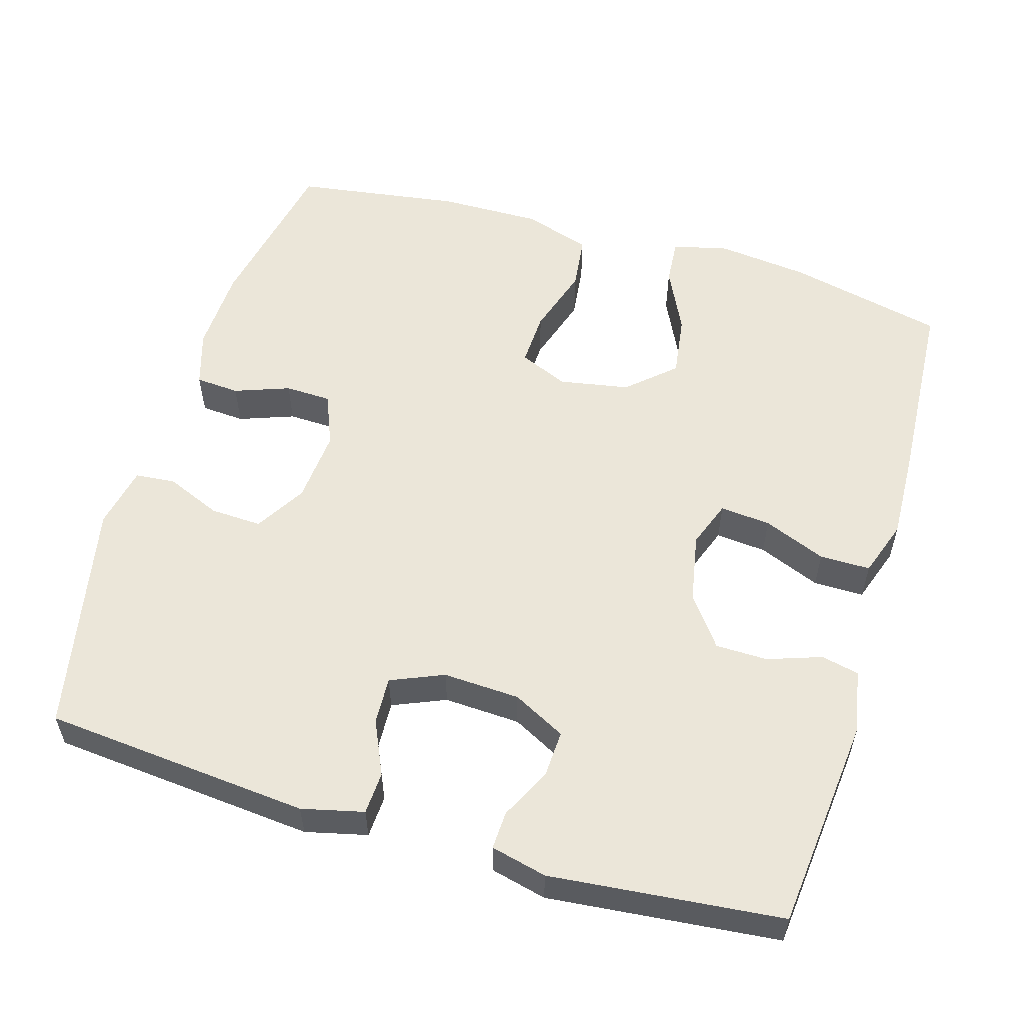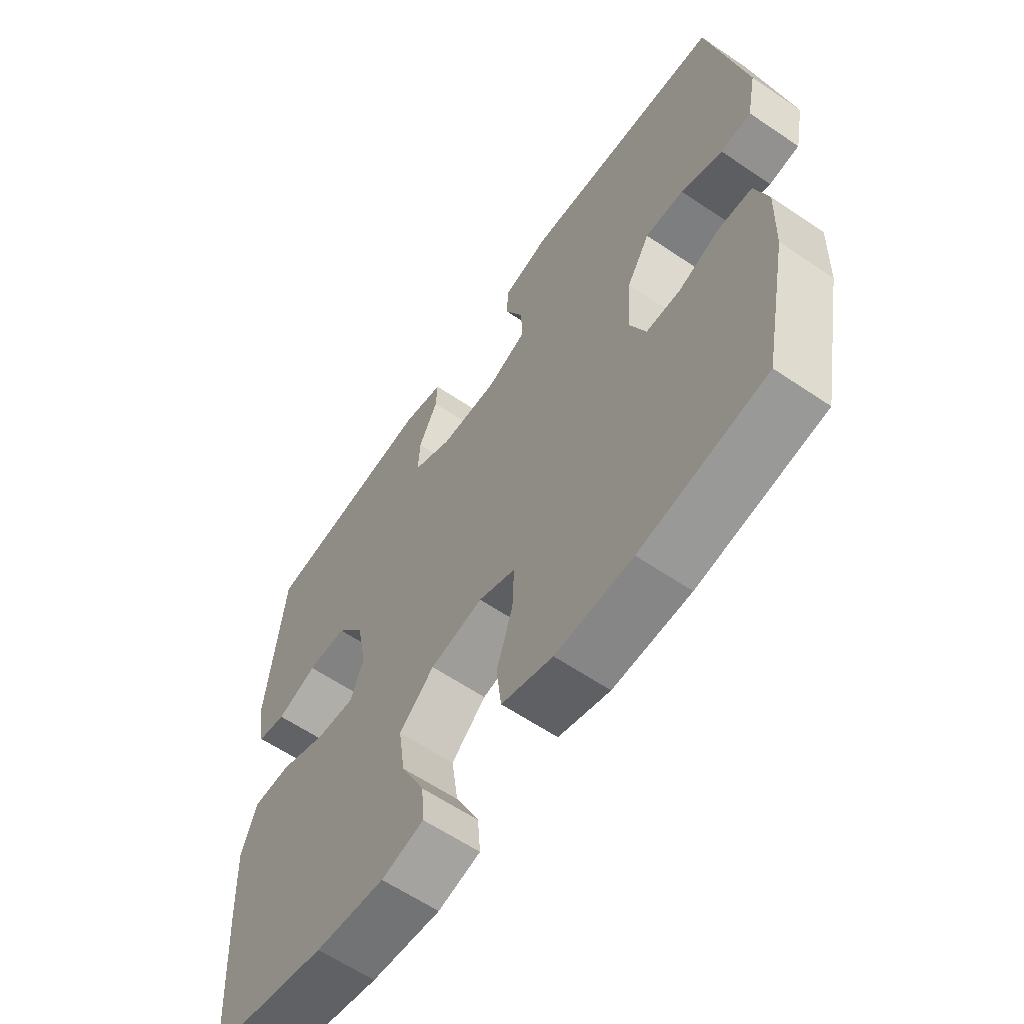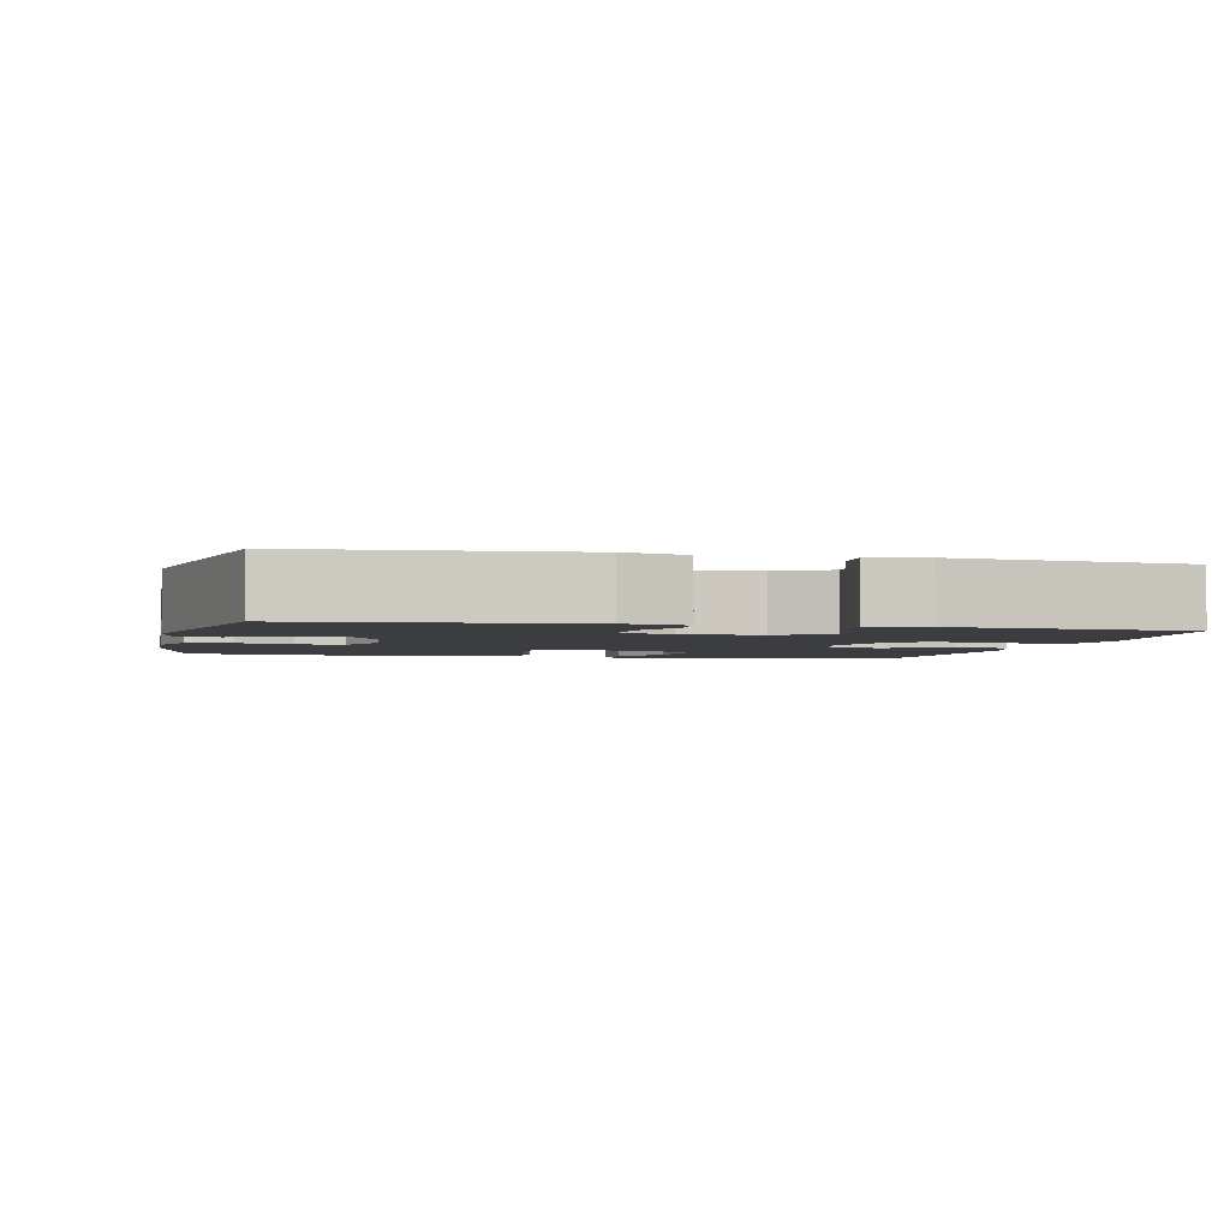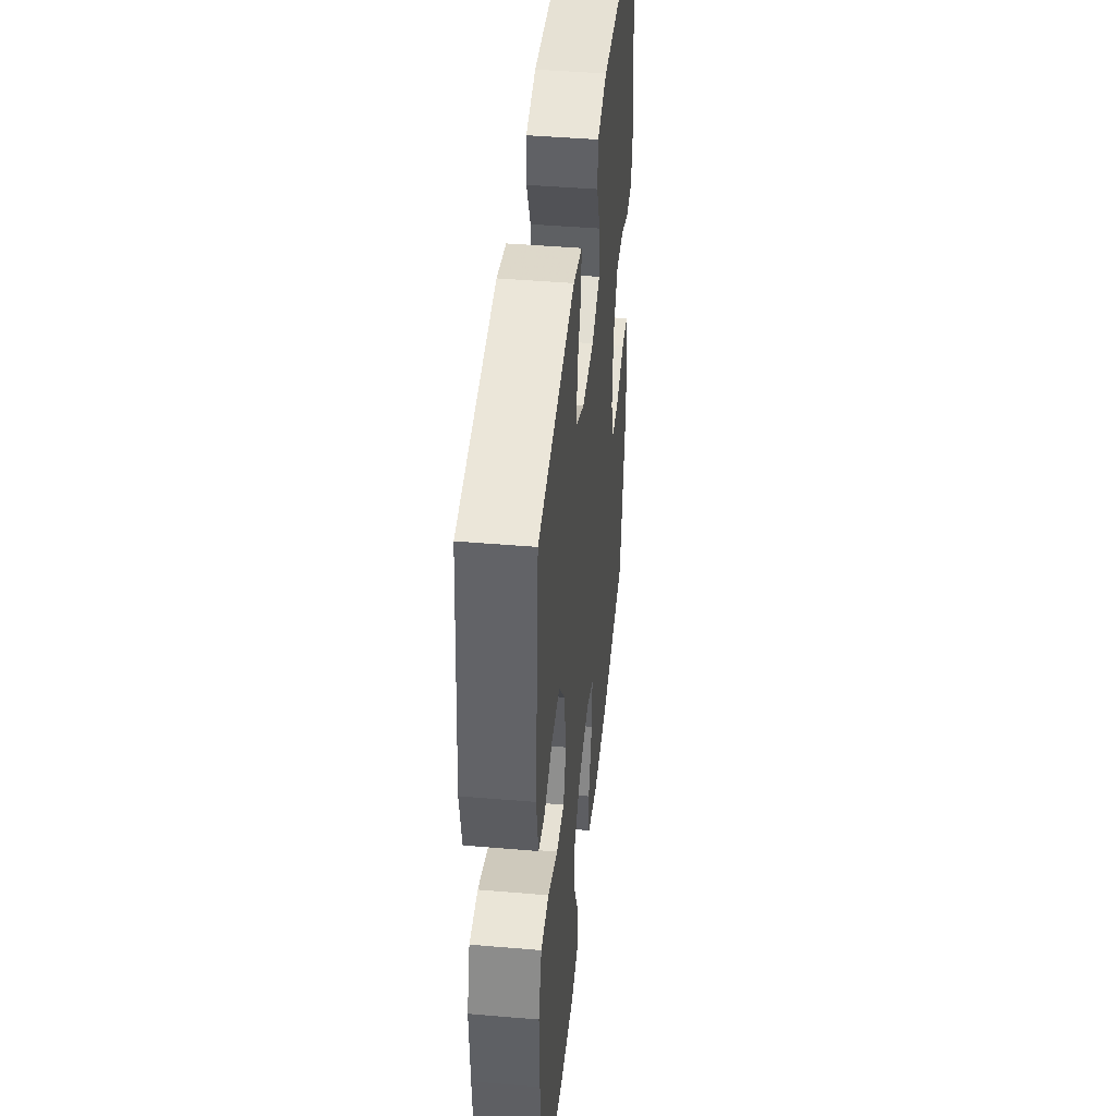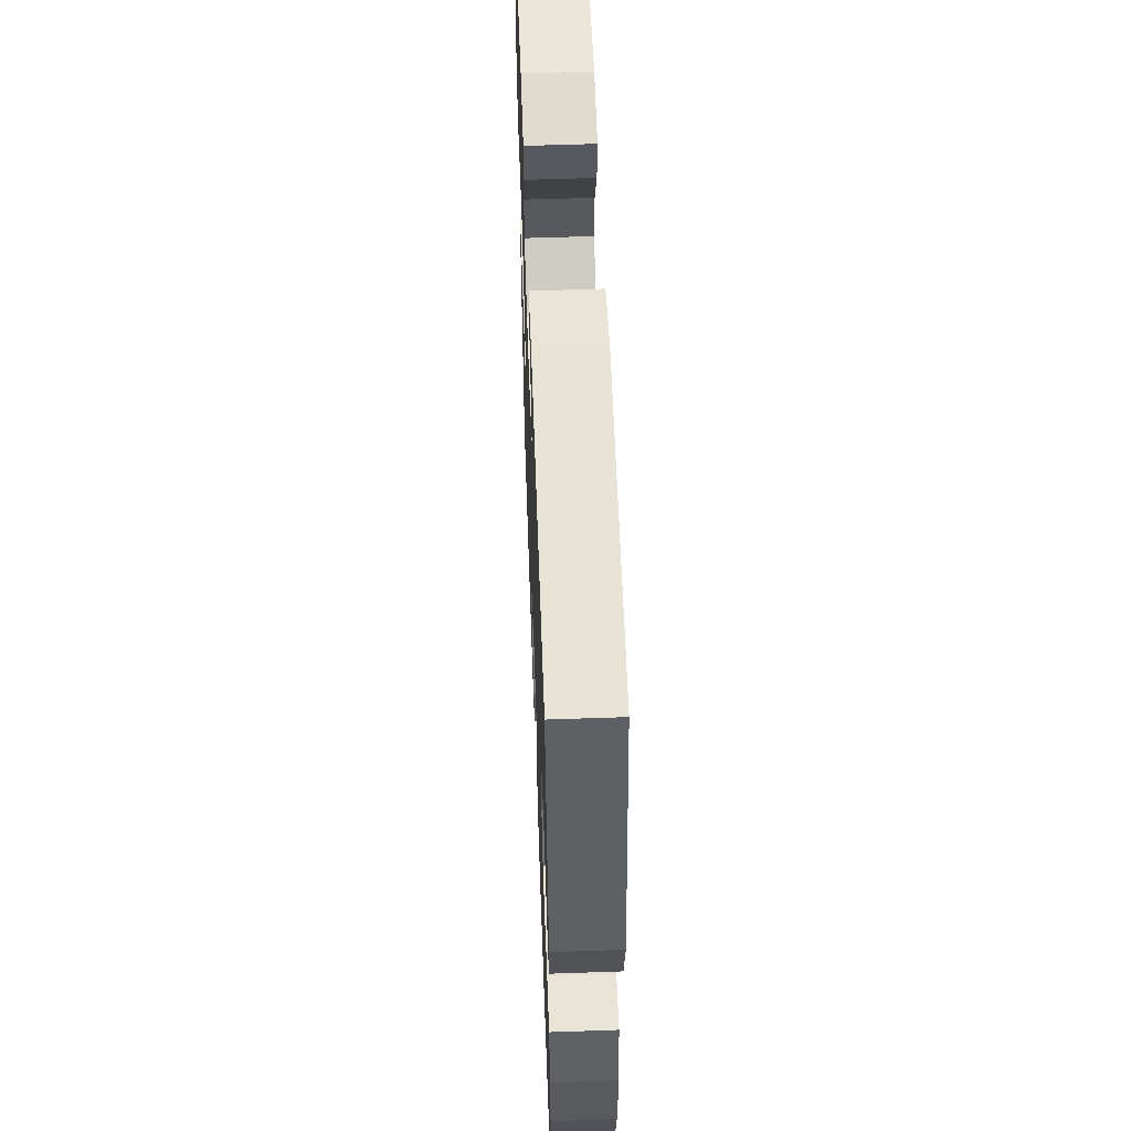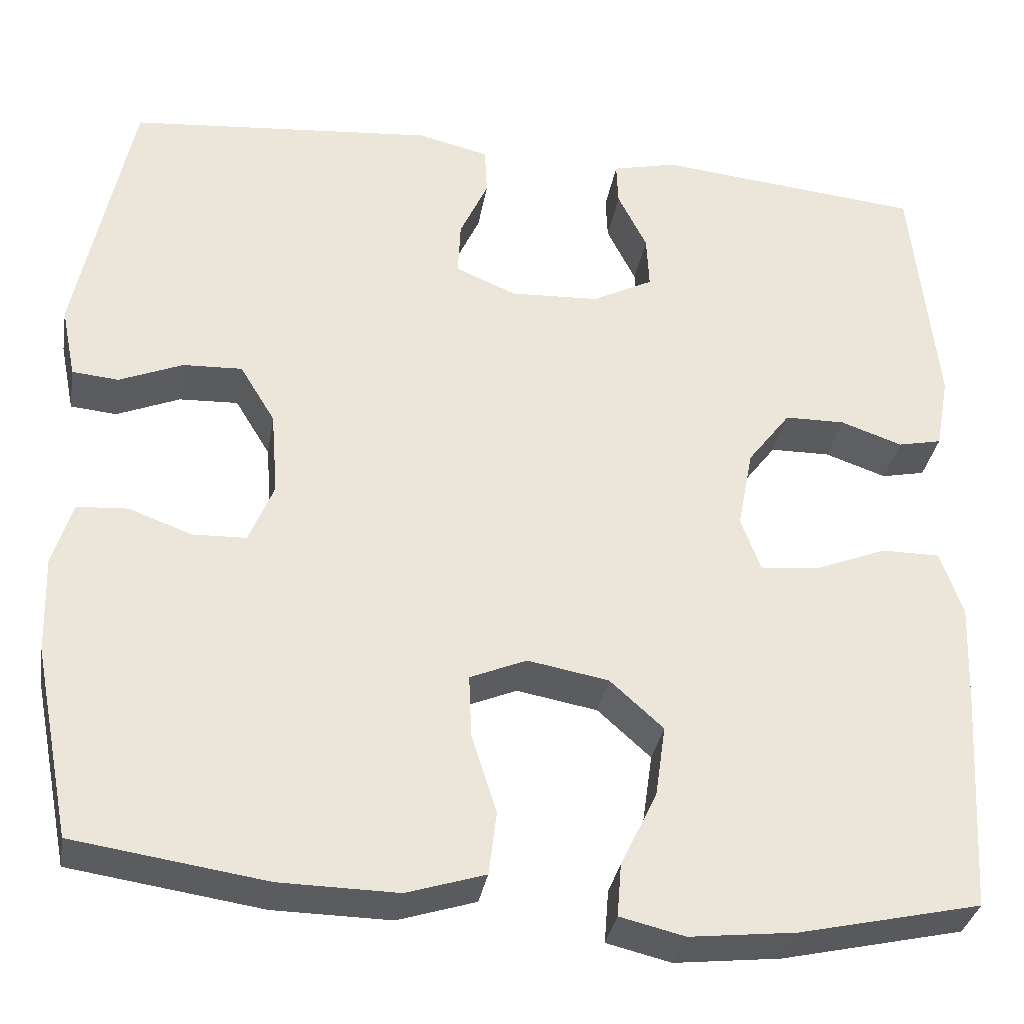
<metadata>
{"format":"obj","ext":"obj","renderer":"f3d","projection":"perspective","resolution":1024,"background":"white","views":[{"elev":56.0,"azim":16.6,"up":"+Y"},{"elev":-61.5,"azim":-124.6,"up":"+Z"},{"elev":-2.7,"azim":-13.0,"up":"+Y"},{"elev":44.1,"azim":95.7,"up":"+Z"},{"elev":57.2,"azim":-92.1,"up":"+Z"},{"elev":-33.6,"azim":-9.6,"up":"+Z"}]}
</metadata>
<code>
v -0.5 0.07 -0.5
v -0.544 0.07 -0.277
v -0.548 0.07 -0.162
v -0.525 0.07 -0.087
v -0.466 0.07 -0.083
v -0.392 0.07 -0.11
v -0.33 0.07 -0.108
v -0.301 0.07 -0.037
v -0.309 0.07 0.062
v -0.35 0.07 0.13
v -0.419 0.07 0.127
v -0.493 0.07 0.096
v -0.547 0.07 0.101
v -0.564 0.07 0.185
v -0.5 0.07 0.5
v -0.142 0.07 0.532
v -0.059 0.07 0.512
v -0.056 0.07 0.455
v -0.089 0.07 0.382
v -0.092 0.07 0.318
v -0.021 0.07 0.288
v 0.082 0.07 0.293
v 0.153 0.07 0.33
v 0.15 0.07 0.393
v 0.116 0.07 0.462
v 0.114 0.07 0.513
v 0.189 0.07 0.531
v 0.5 0.07 0.5
v 0.529 0.07 0.213
v 0.513 0.07 0.126
v 0.462 0.07 0.115
v 0.39 0.07 0.14
v 0.32 0.07 0.139
v 0.27 0.07 0.073
v 0.252 0.07 -0.021
v 0.275 0.07 -0.084
v 0.343 0.07 -0.078
v 0.427 0.07 -0.044
v 0.495 0.07 -0.044
v 0.521 0.07 -0.12
v 0.516 0.07 -0.24
v 0.5 0.07 -0.5
v 0.289 0.07 -0.548
v 0.166 0.07 -0.562
v 0.091 0.07 -0.544
v 0.096 0.07 -0.482
v 0.138 0.07 -0.395
v 0.15 0.07 -0.311
v 0.088 0.07 -0.255
v -0.006 0.07 -0.238
v -0.072 0.07 -0.266
v -0.069 0.07 -0.34
v -0.04 0.07 -0.432
v -0.049 0.07 -0.506
v -0.14 0.07 -0.535
v -0.277 0.07 -0.533
v -0.5 0 -0.5
v -0.544 0 -0.277
v -0.548 0 -0.162
v -0.525 0 -0.087
v -0.466 0 -0.083
v -0.392 0 -0.11
v -0.33 0 -0.108
v -0.301 0 -0.037
v -0.309 0 0.062
v -0.35 0 0.13
v -0.419 0 0.127
v -0.493 0 0.096
v -0.547 0 0.101
v -0.564 0 0.185
v -0.5 0 0.5
v -0.142 0 0.532
v -0.059 0 0.512
v -0.056 0 0.455
v -0.089 0 0.382
v -0.092 0 0.318
v -0.021 0 0.288
v 0.082 0 0.293
v 0.153 0 0.33
v 0.15 0 0.393
v 0.116 0 0.462
v 0.114 0 0.513
v 0.189 0 0.531
v 0.5 0 0.5
v 0.529 0 0.213
v 0.513 0 0.126
v 0.462 0 0.115
v 0.39 0 0.14
v 0.32 0 0.139
v 0.27 0 0.073
v 0.252 0 -0.021
v 0.275 0 -0.084
v 0.343 0 -0.078
v 0.427 0 -0.044
v 0.495 0 -0.044
v 0.521 0 -0.12
v 0.516 0 -0.24
v 0.5 0 -0.5
v 0.289 0 -0.548
v 0.166 0 -0.562
v 0.091 0 -0.544
v 0.096 0 -0.482
v 0.138 0 -0.395
v 0.15 0 -0.311
v 0.088 0 -0.255
v -0.006 0 -0.238
v -0.072 0 -0.266
v -0.069 0 -0.34
v -0.04 0 -0.432
v -0.049 0 -0.506
v -0.14 0 -0.535
v -0.277 0 -0.533
f 4 5 6
f 3 4 6
f 2 3 6
f 1 2 6
f 56 1 6
f 55 56 6
f 54 55 6
f 53 54 6
f 52 53 6
f 51 52 6 7
f 50 51 7 8
f 49 50 8 9
f 45 46 47
f 44 45 47
f 43 44 47
f 42 43 47
f 41 42 47
f 40 41 47
f 39 40 47
f 38 39 47
f 37 38 47
f 36 37 47 48
f 35 36 48 49
f 30 31 32
f 29 30 32
f 28 29 32
f 27 28 32
f 26 27 32
f 25 26 32
f 24 25 32
f 23 24 32 33
f 22 23 33 34
f 17 18 19
f 16 17 19
f 15 16 19
f 14 15 19
f 13 14 19
f 12 13 19
f 11 12 19
f 10 11 19 20
f 49 9 10
f 35 49 10
f 34 35 10
f 22 34 10
f 21 22 10
f 10 20 21
f 62 61 60
f 62 60 59
f 62 59 58
f 62 58 57
f 62 57 112
f 62 112 111
f 62 111 110
f 62 110 109
f 62 109 108
f 63 62 108 107
f 64 63 107 106
f 65 64 106 105
f 103 102 101
f 103 101 100
f 103 100 99
f 103 99 98
f 103 98 97
f 103 97 96
f 103 96 95
f 103 95 94
f 103 94 93
f 104 103 93 92
f 105 104 92 91
f 88 87 86
f 88 86 85
f 88 85 84
f 88 84 83
f 88 83 82
f 88 82 81
f 88 81 80
f 89 88 80 79
f 90 89 79 78
f 75 74 73
f 75 73 72
f 75 72 71
f 75 71 70
f 75 70 69
f 75 69 68
f 75 68 67
f 76 75 67 66
f 66 65 105
f 66 105 91
f 66 91 90
f 66 90 78
f 66 78 77
f 77 76 66
f 1 57 58 2
f 2 58 59 3
f 3 59 60 4
f 4 60 61 5
f 5 61 62 6
f 6 62 63 7
f 7 63 64 8
f 8 64 65 9
f 9 65 66 10
f 10 66 67 11
f 11 67 68 12
f 12 68 69 13
f 13 69 70 14
f 14 70 71 15
f 15 71 72 16
f 16 72 73 17
f 17 73 74 18
f 18 74 75 19
f 19 75 76 20
f 20 76 77 21
f 21 77 78 22
f 22 78 79 23
f 23 79 80 24
f 24 80 81 25
f 25 81 82 26
f 26 82 83 27
f 27 83 84 28
f 28 84 85 29
f 29 85 86 30
f 30 86 87 31
f 31 87 88 32
f 32 88 89 33
f 33 89 90 34
f 34 90 91 35
f 35 91 92 36
f 36 92 93 37
f 37 93 94 38
f 38 94 95 39
f 39 95 96 40
f 40 96 97 41
f 41 97 98 42
f 42 98 99 43
f 43 99 100 44
f 44 100 101 45
f 45 101 102 46
f 46 102 103 47
f 47 103 104 48
f 48 104 105 49
f 49 105 106 50
f 50 106 107 51
f 51 107 108 52
f 52 108 109 53
f 53 109 110 54
f 54 110 111 55
f 55 111 112 56
f 56 112 57 1

</code>
